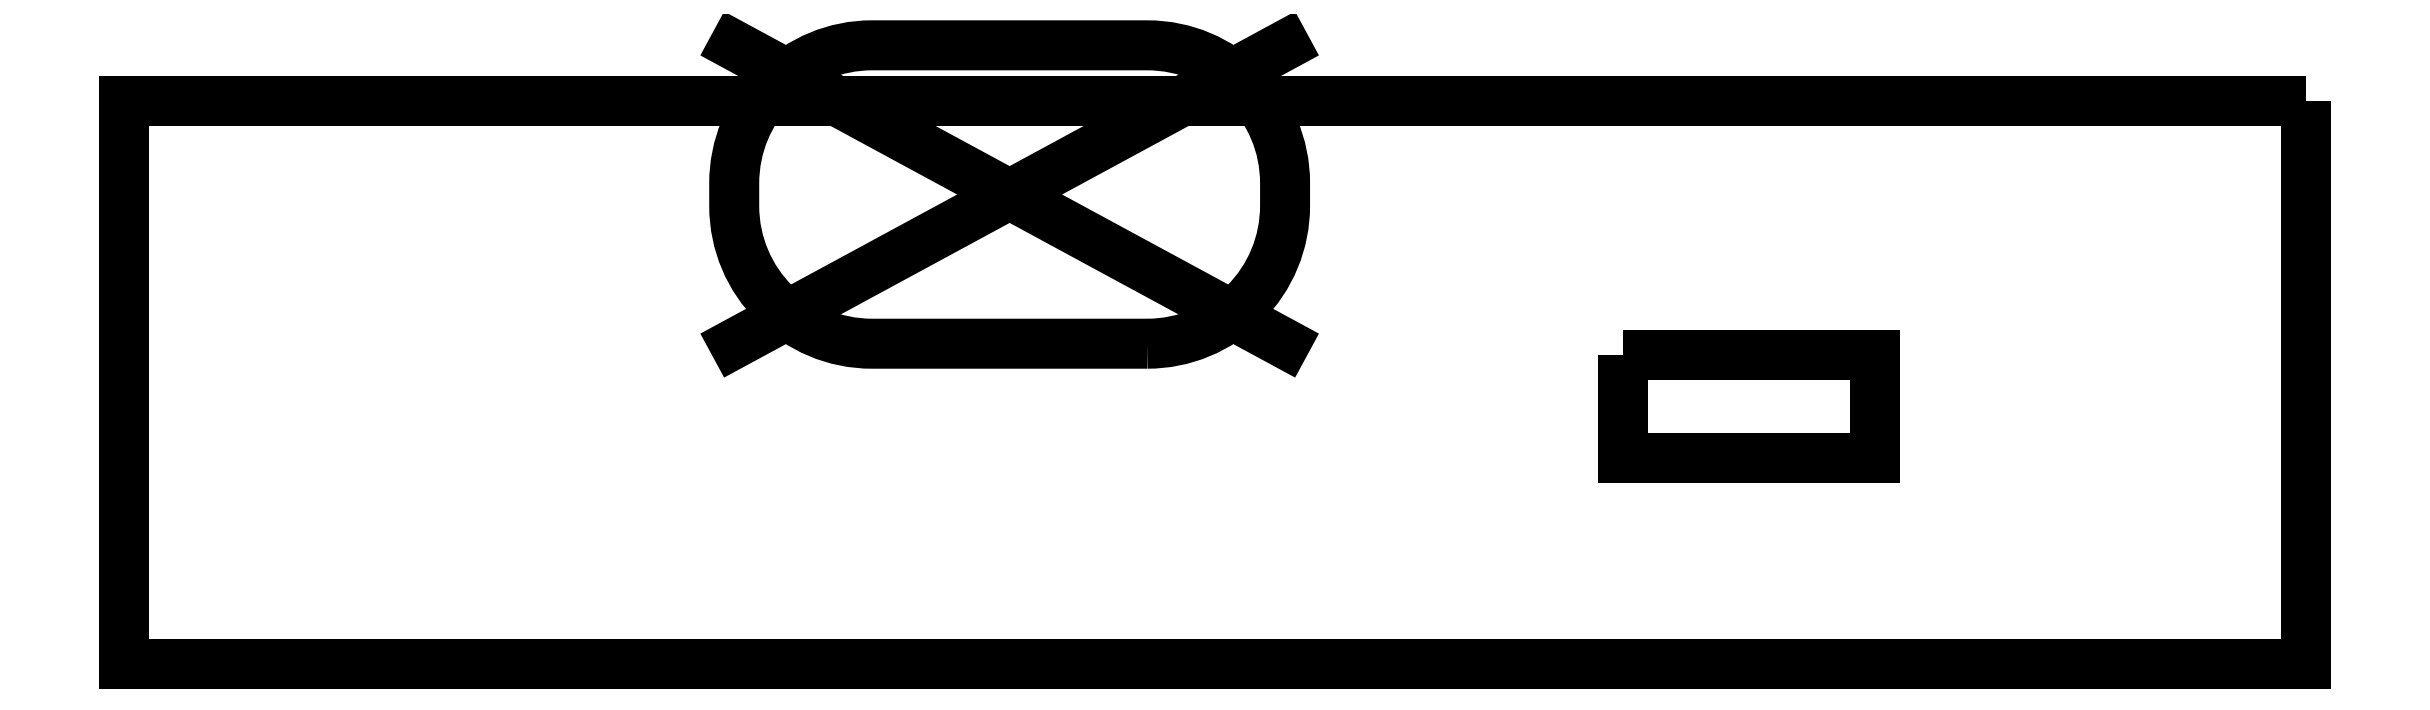
<metadata>
{"format":"dxf","ext":"dxf","renderer":"ezdxf+matplotlib","layout":"modelspace","background":"white","min_lineweight":24,"dpi":150}
</metadata>
<code>
0
SECTION
2
ENTITIES
0
LWPOLYLINE
8
0
90
4
70
1
43
0
10
-61.96
20
5.616
10
-109.5
20
5.616
10
-109.5
20
-6.64
10
-61.96
20
-6.64
0
LWPOLYLINE
8
0
90
4
70
1
43
0
10
-76.84
20
0.09039
10
-71.34
20
0.09039
10
-71.34
20
-2.16
10
-76.84
20
-2.16
0
LWPOLYLINE
8
0
90
8
70
1
43
0
10
-87.2
20
0.3389
10
-93.2
20
0.3389
42
-0.4142
10
-96.2
20
3.339
10
-96.2
20
3.839
42
-0.4142
10
-93.2
20
6.839
10
-87.2
20
6.839
42
-0.4142
10
-84.2
20
3.839
10
-84.2
20
3.339
42
-0.4142
0
LINE
8
0
10
-84.2
20
0.3389
30
0
11
-96.2
21
6.839
31
0
0
LINE
8
0
10
-96.2
20
0.3389
30
0
11
-84.2
21
6.839
31
0
0
ENDSEC
0
EOF

</code>
